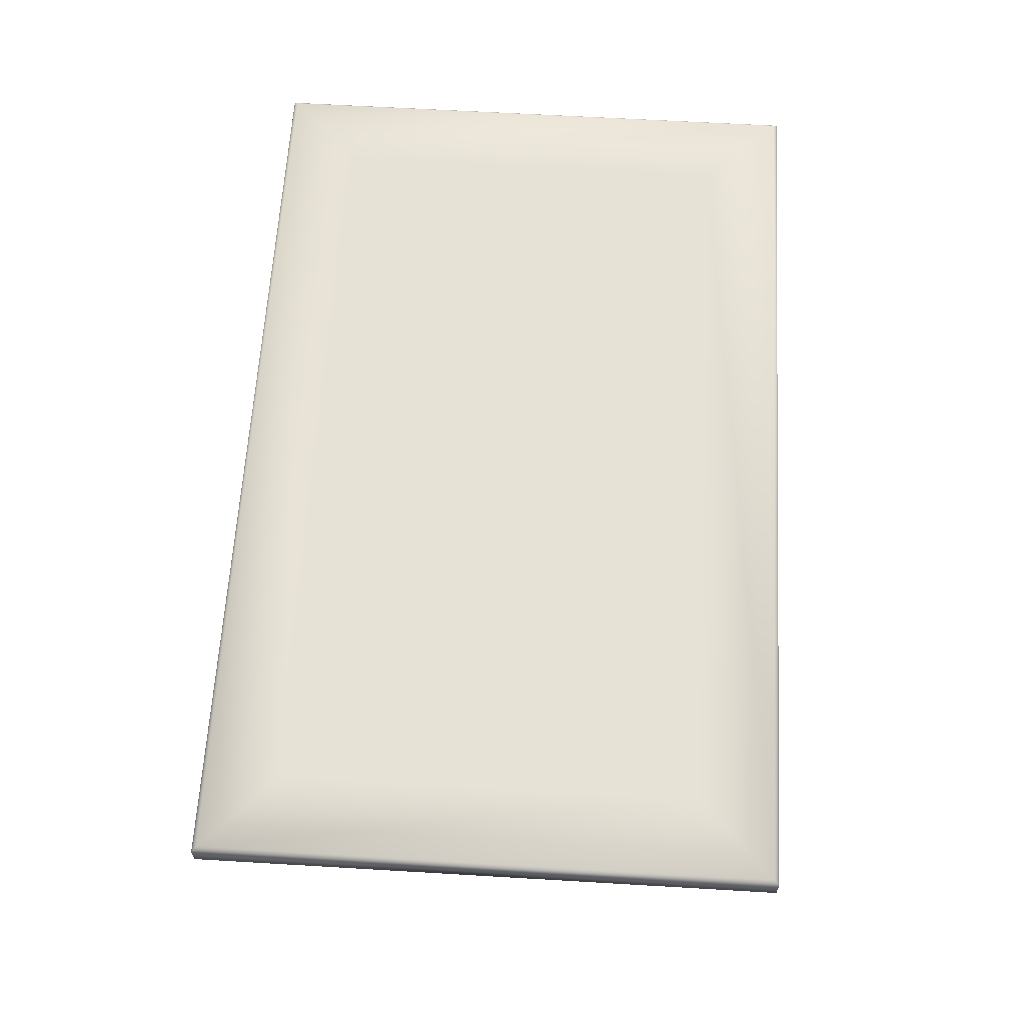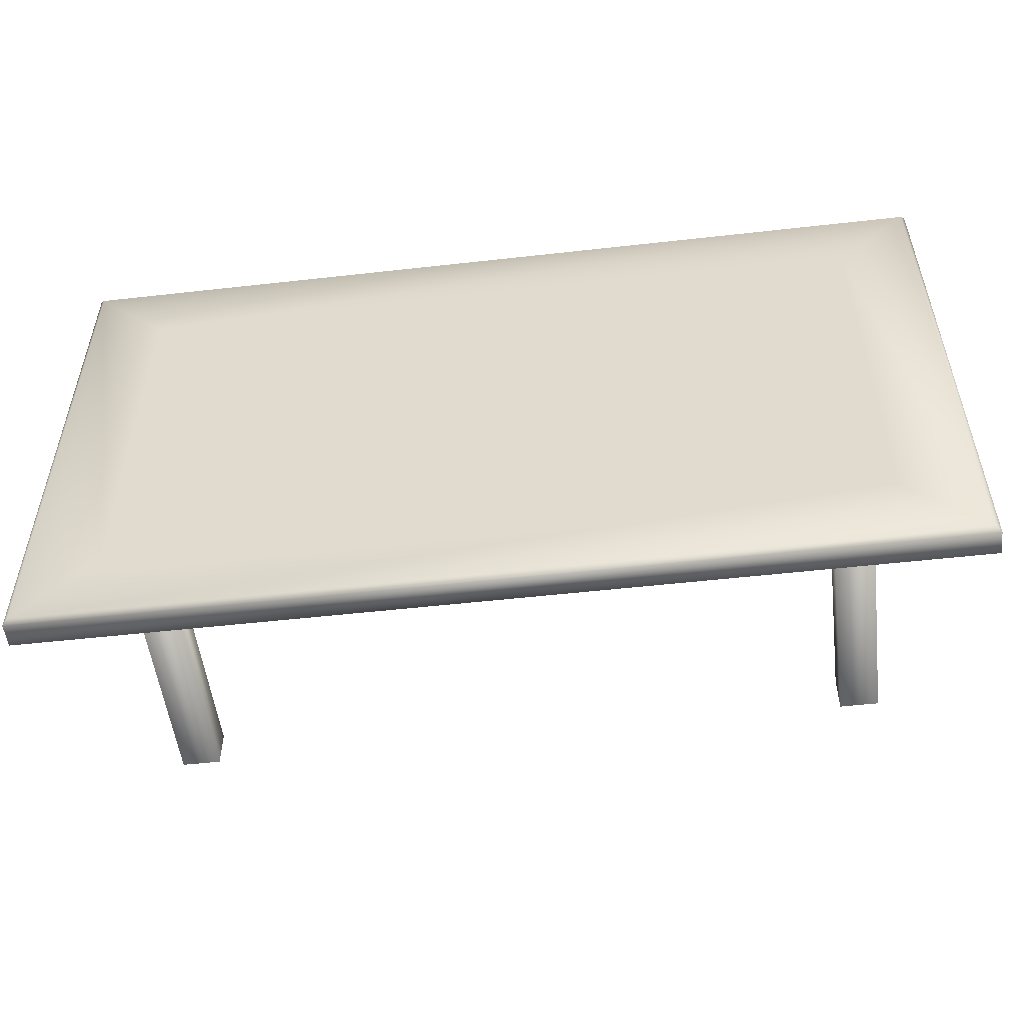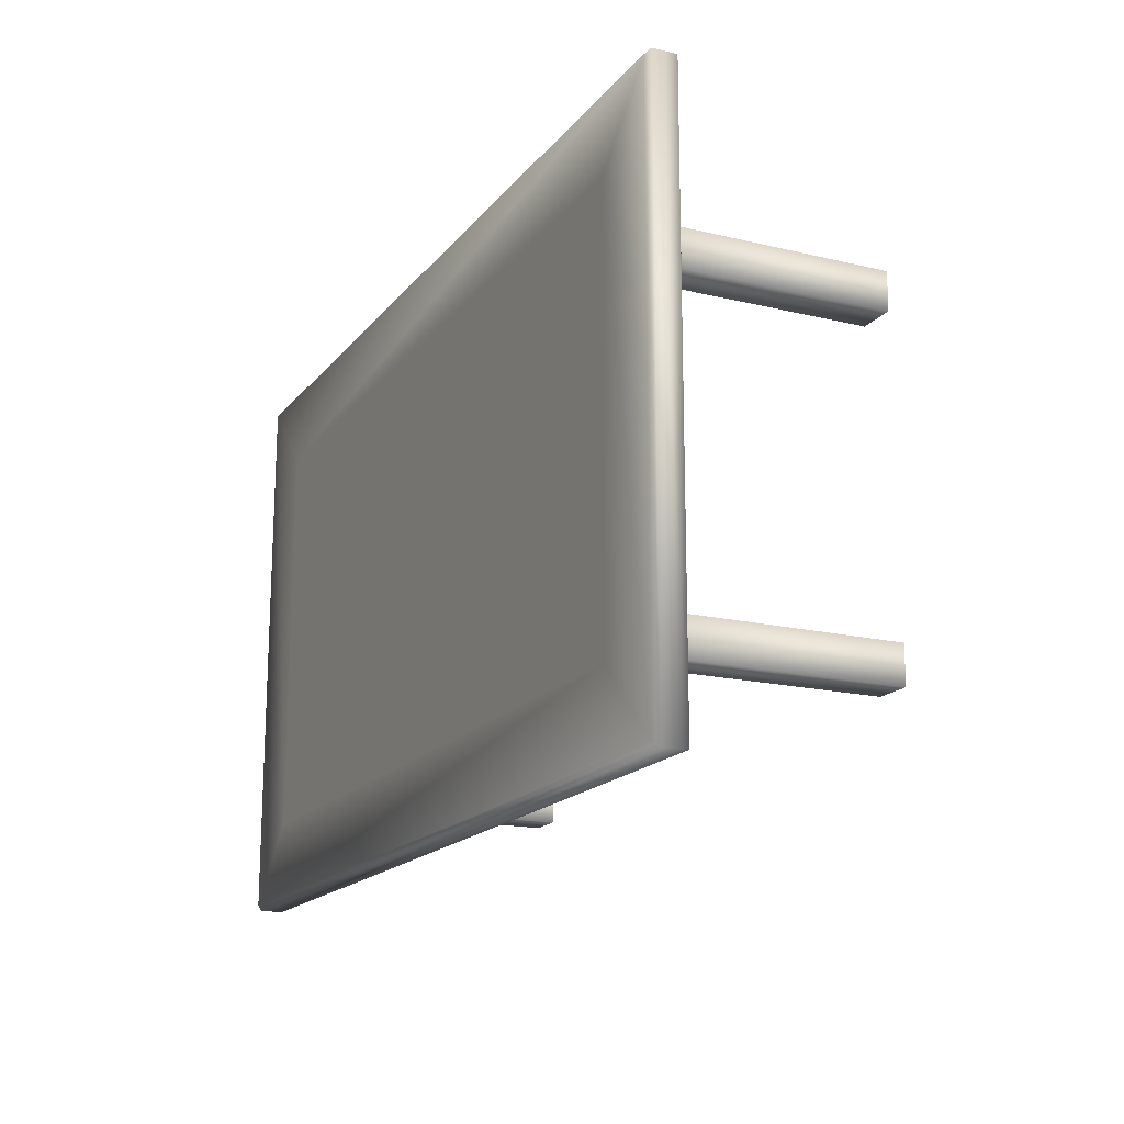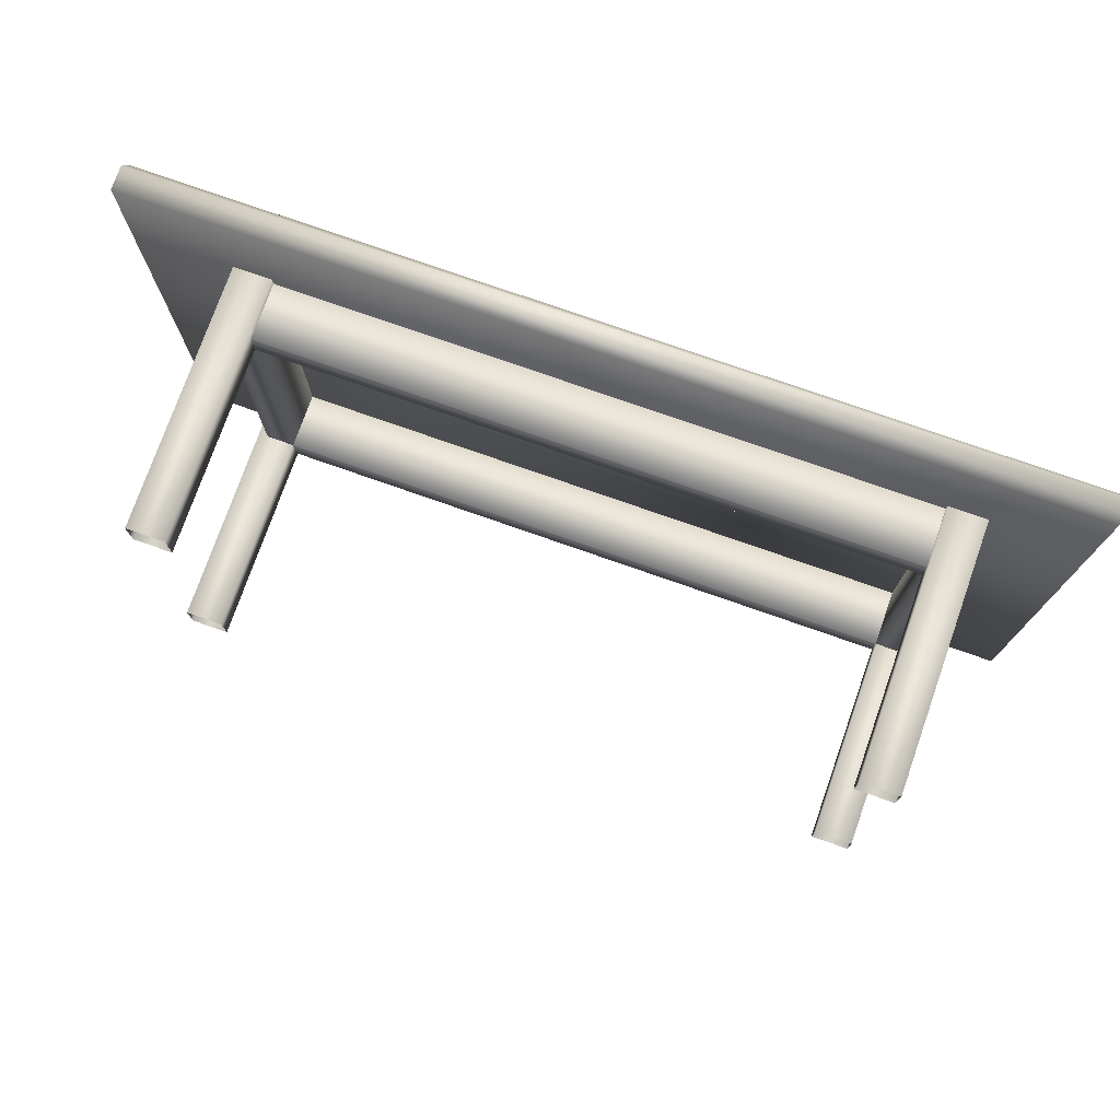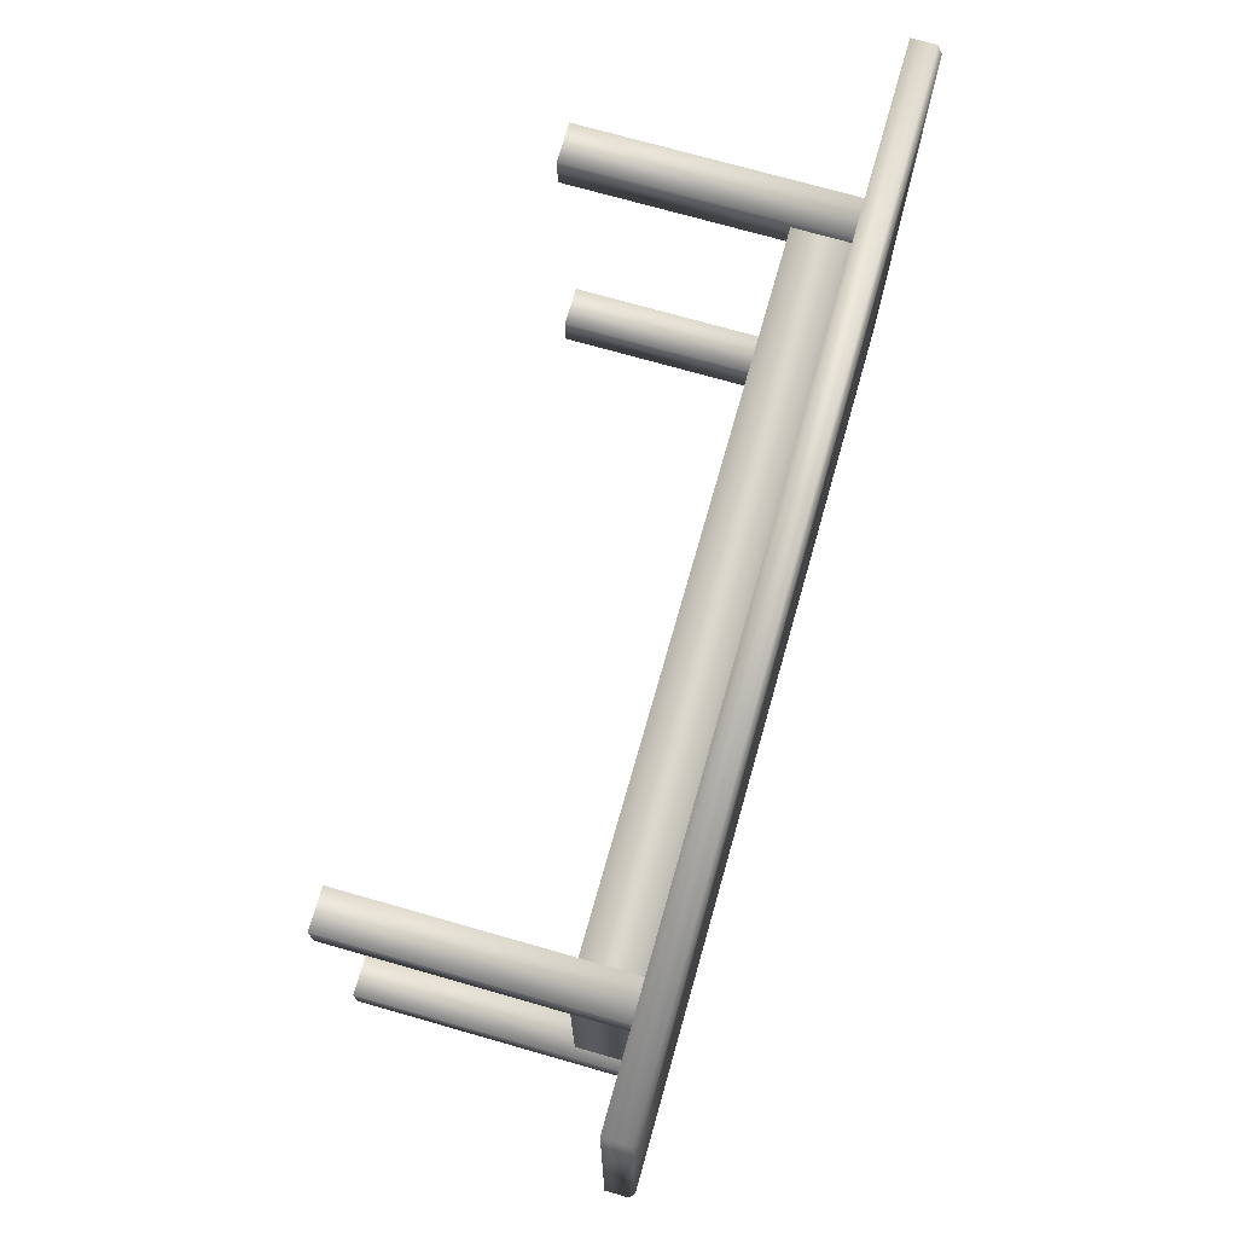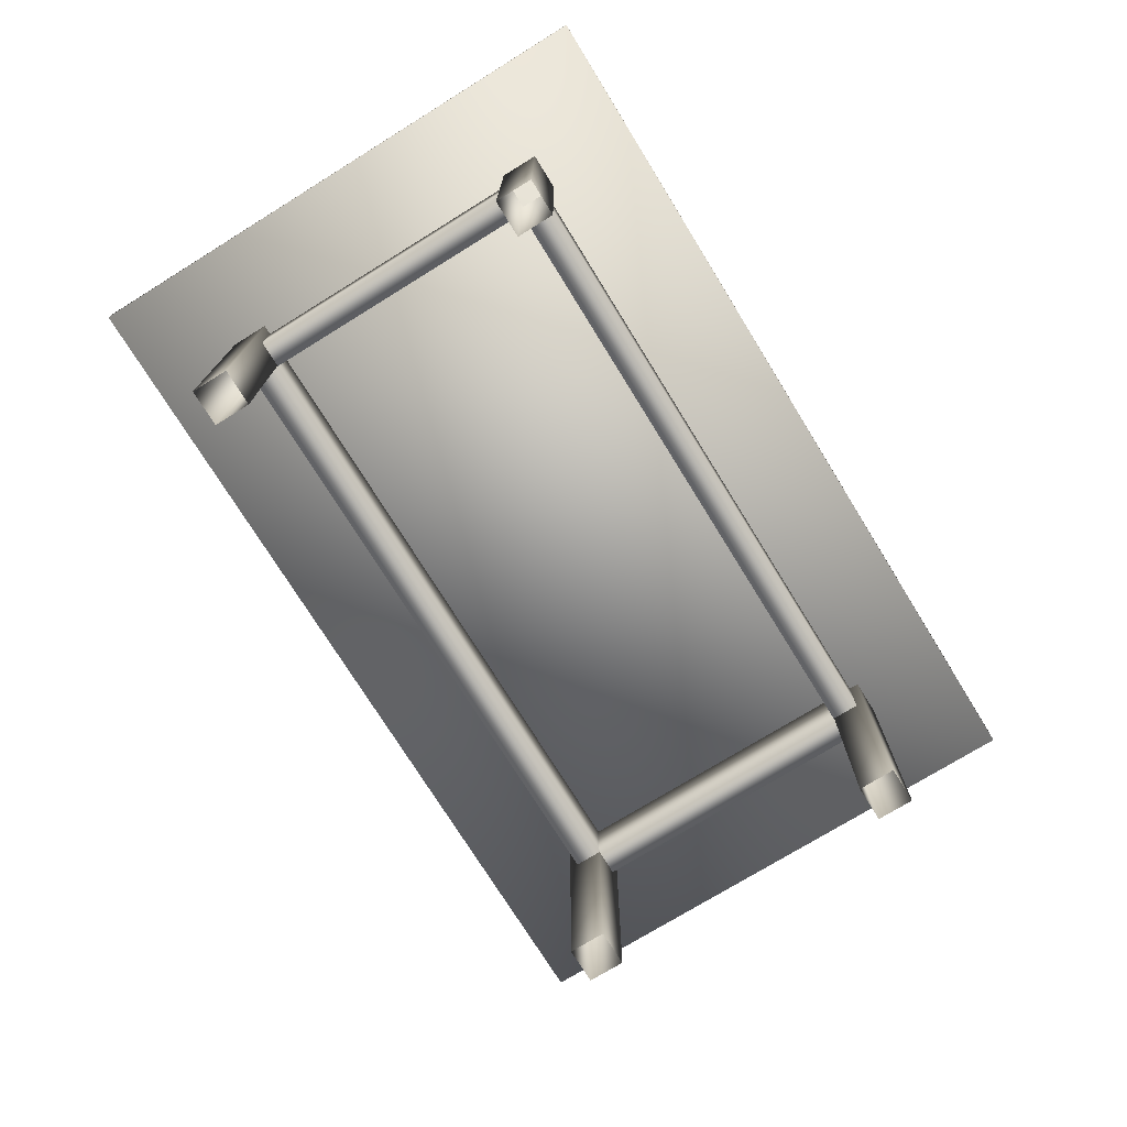
<metadata>
{"format":"obj","ext":"obj","renderer":"f3d","projection":"perspective","resolution":1024,"background":"white","views":[{"elev":63.6,"azim":93.4,"up":"+Y"},{"elev":-52.8,"azim":-173.1,"up":"+Z"},{"elev":-17.1,"azim":-115.7,"up":"+Z"},{"elev":75.9,"azim":19.4,"up":"+Z"},{"elev":73.2,"azim":105.9,"up":"+Z"},{"elev":-74.3,"azim":121.7,"up":"+Y"}]}
</metadata>
<code>
v 0.975 0.3217 0.6188
v 0.025 0.3217 0.6187
v 0.975 0.3217 0.025
v 0.025 0.3217 0.025
v 0.9701 0.3266 0.02995
v 0.9701 0.3266 0.6138
v 0.02995 0.3266 0.6138
v 0.02995 0.3266 0.02995
v 0.8659 0.2973 0.4777
v 0.8659 0.2379 0.4777
v 0.8362 0.2379 0.4777
v 0.8362 0.2973 0.4777
v 0.8659 0.2973 0.166
v 0.8659 0.2379 0.166
v 0.8362 0.2379 0.166
v 0.8362 0.2973 0.166
v 0.1688 0.2973 0.4777
v 0.1688 0.2379 0.4777
v 0.1391 0.2379 0.4777
v 0.1391 0.2973 0.4777
v 0.1391 0.2973 0.166
v 0.1391 0.2379 0.166
v 0.1688 0.2379 0.166
v 0.1688 0.2973 0.166
v 0.1686 0.2973 0.5074
v 0.1686 0.2379 0.5074
v 0.1686 0.2379 0.4777
v 0.1686 0.2973 0.4777
v 0.8365 0.2973 0.4777
v 0.8365 0.2379 0.4777
v 0.8365 0.2379 0.5074
v 0.8365 0.2973 0.5074
v 0.1686 0.2973 0.1662
v 0.1686 0.2379 0.1662
v 0.1686 0.2379 0.1366
v 0.1686 0.2973 0.1366
v 0.8365 0.2973 0.1365
v 0.8365 0.2379 0.1365
v 0.8365 0.2379 0.1662
v 0.8365 0.2973 0.1662
v 0.8764 0.2971 0.1654
v 0.8764 0.025 0.1654
v 0.8368 0.025 0.1654
v 0.8368 0.2971 0.1654
v 0.8764 0.2971 0.1258
v 0.8764 0.025 0.1258
v 0.8368 0.025 0.1258
v 0.8368 0.2971 0.1258
v 0.1287 0.2971 0.1657
v 0.1287 0.025 0.1657
v 0.1683 0.025 0.1657
v 0.1683 0.2971 0.1657
v 0.1683 0.2971 0.1261
v 0.1683 0.025 0.1261
v 0.1287 0.025 0.1261
v 0.1287 0.2971 0.1261
v 0.8764 0.2971 0.517
v 0.8764 0.025 0.517
v 0.8368 0.025 0.517
v 0.8368 0.2971 0.517
v 0.8368 0.2971 0.4774
v 0.8368 0.025 0.4774
v 0.8764 0.025 0.4774
v 0.8764 0.2971 0.4774
v 0.1683 0.2971 0.5173
v 0.1683 0.025 0.5173
v 0.1287 0.025 0.5173
v 0.1287 0.2971 0.5173
v 0.1287 0.2971 0.4777
v 0.1287 0.025 0.4777
v 0.1683 0.025 0.4777
v 0.1683 0.2971 0.4777
v 0.975 0.2969 0.6188
v 0.025 0.2969 0.6187
v 0.975 0.2969 0.025
v 0.025 0.2969 0.025
v 0.8909 0.3266 0.1091
v 0.8909 0.3266 0.5346
v 0.1091 0.3266 0.5346
v 0.1091 0.3266 0.1091
f 5 6 1
f 3 5 1
f 6 7 2
f 1 6 2
f 7 8 4
f 2 7 4
f 8 5 3
f 4 8 3
f 15 11 12
f 16 15 12
f 12 9 13
f 16 12 13
f 10 14 13
f 9 10 13
f 15 14 10
f 11 15 10
f 22 19 20
f 21 22 20
f 20 17 24
f 21 20 24
f 18 23 24
f 17 18 24
f 22 23 18
f 19 22 18
f 30 27 28
f 29 30 28
f 28 25 32
f 29 28 32
f 26 31 32
f 25 26 32
f 30 31 26
f 27 30 26
f 38 35 36
f 37 38 36
f 36 33 40
f 37 36 40
f 34 39 40
f 33 34 40
f 38 39 34
f 35 38 34
f 43 42 41
f 44 43 41
f 46 47 48
f 45 46 48
f 47 43 44
f 48 47 44
f 44 41 45
f 48 44 45
f 42 46 45
f 41 42 45
f 50 51 52
f 49 50 52
f 54 55 56
f 53 54 56
f 51 54 53
f 52 51 53
f 49 52 53
f 56 49 53
f 55 50 49
f 56 55 49
f 59 58 57
f 60 59 57
f 63 62 61
f 64 63 61
f 62 59 60
f 61 62 60
f 60 57 64
f 61 60 64
f 58 63 64
f 57 58 64
f 67 66 65
f 68 67 65
f 71 70 69
f 72 71 69
f 66 71 72
f 65 66 72
f 68 65 72
f 69 68 72
f 70 67 68
f 69 70 68
f 74 73 1
f 2 74 1
f 75 76 4
f 3 75 4
f 76 74 2
f 4 76 2
f 73 75 3
f 1 73 3
f 76 75 73
f 74 76 73
f 77 78 6
f 5 77 6
f 78 79 7
f 6 78 7
f 79 80 8
f 7 79 8
f 80 77 5
f 8 80 5
f 79 78 77
f 80 79 77

</code>
